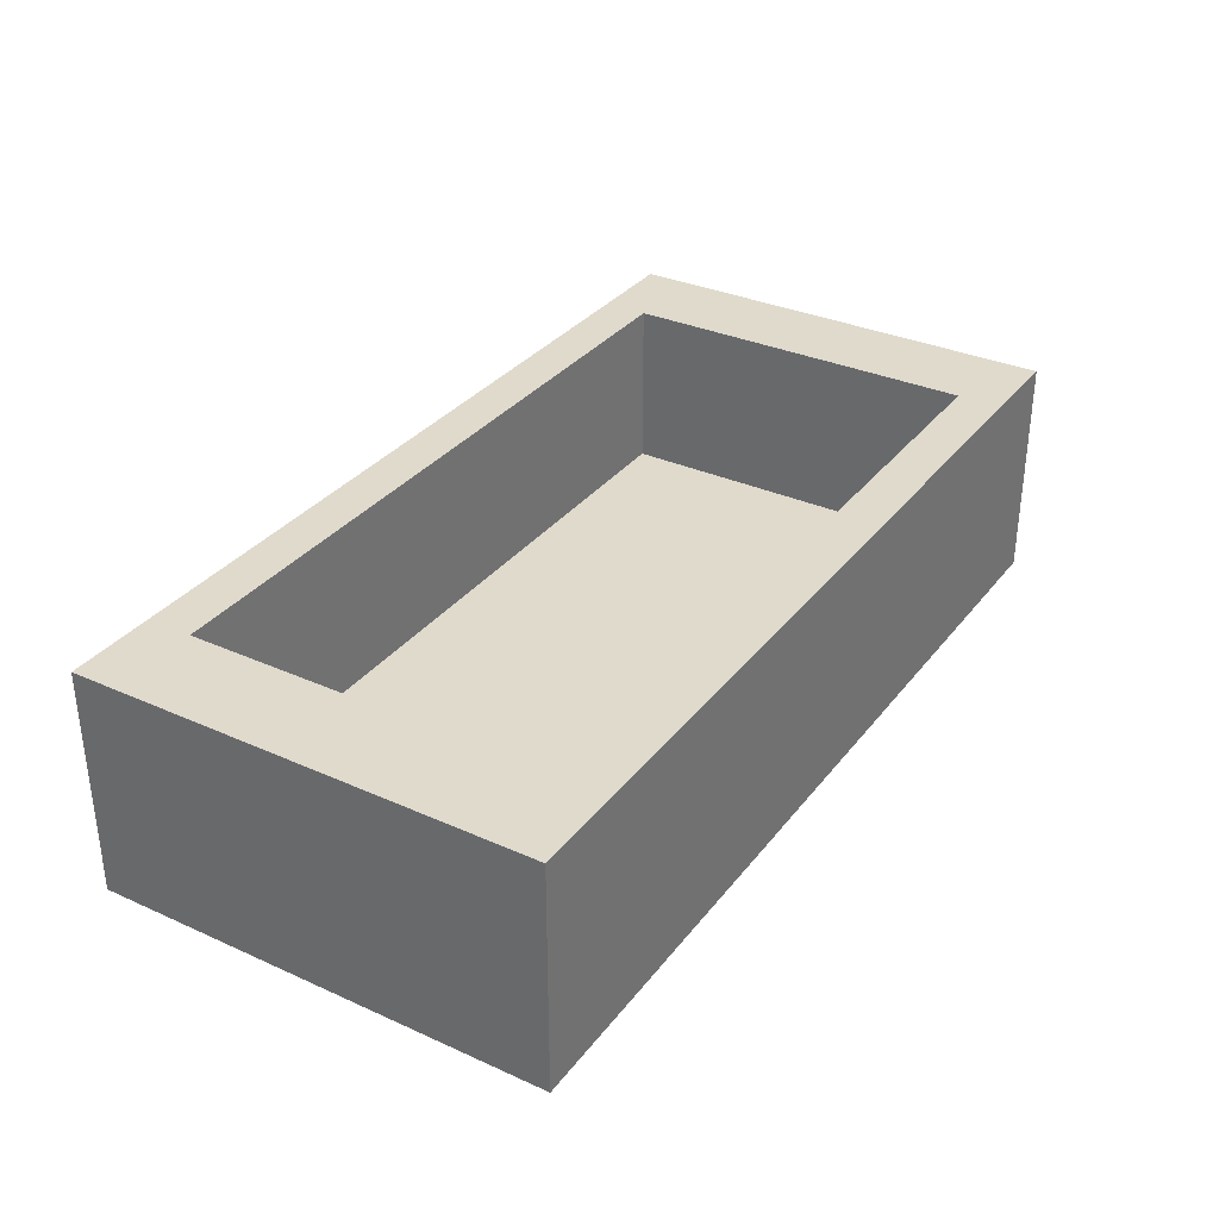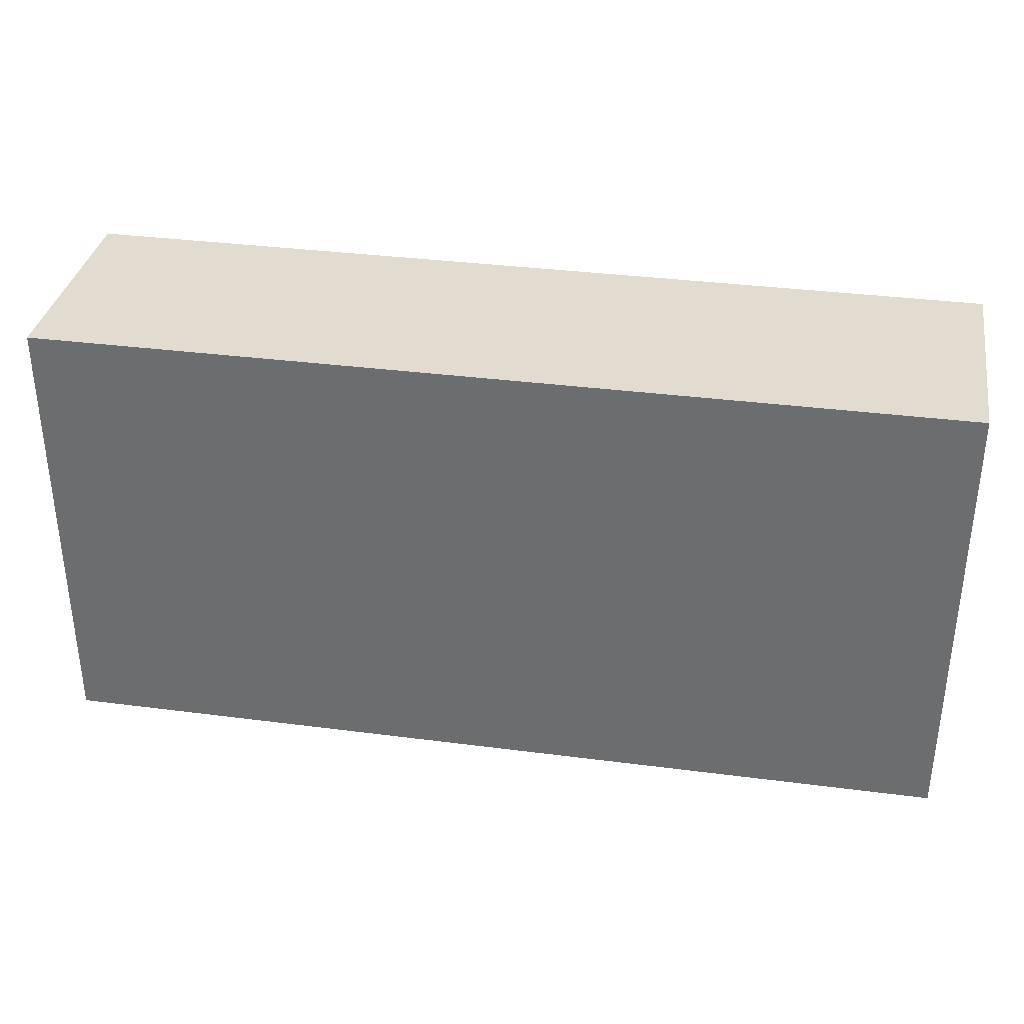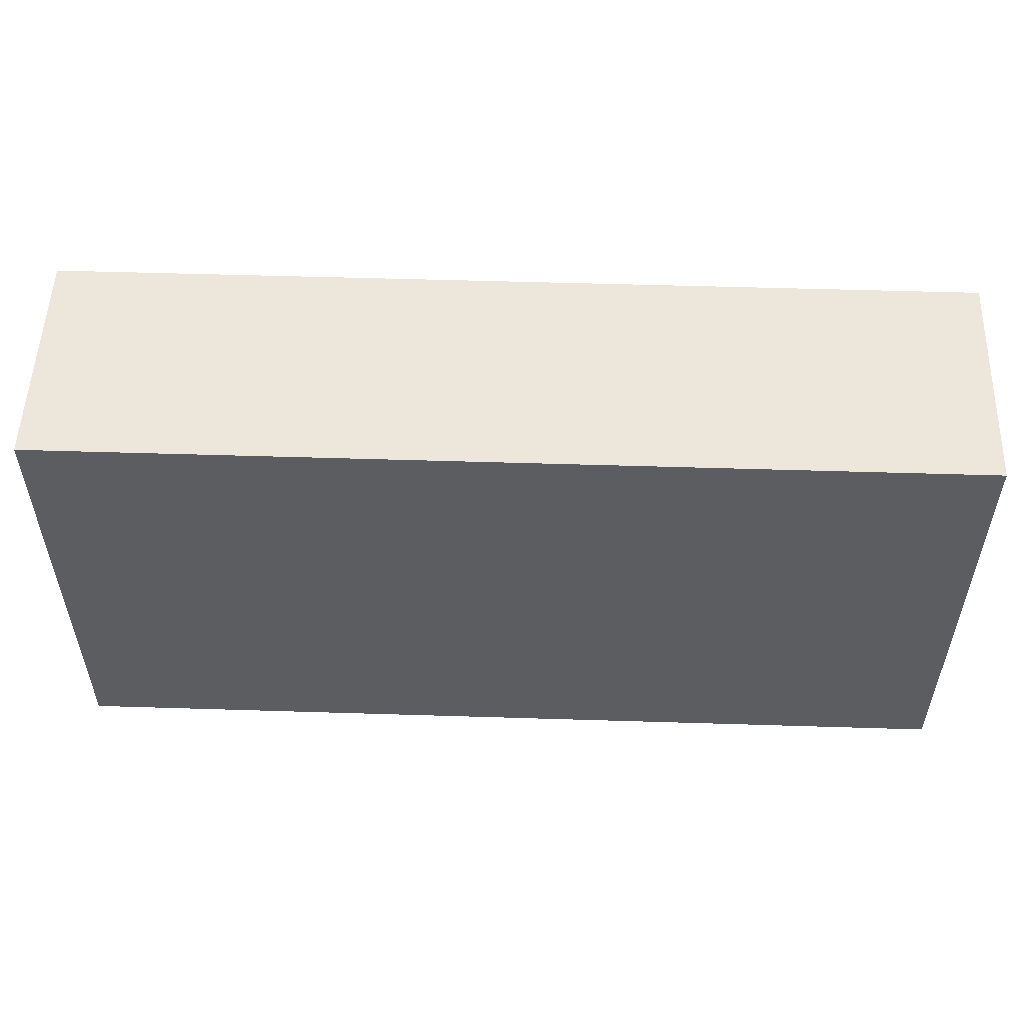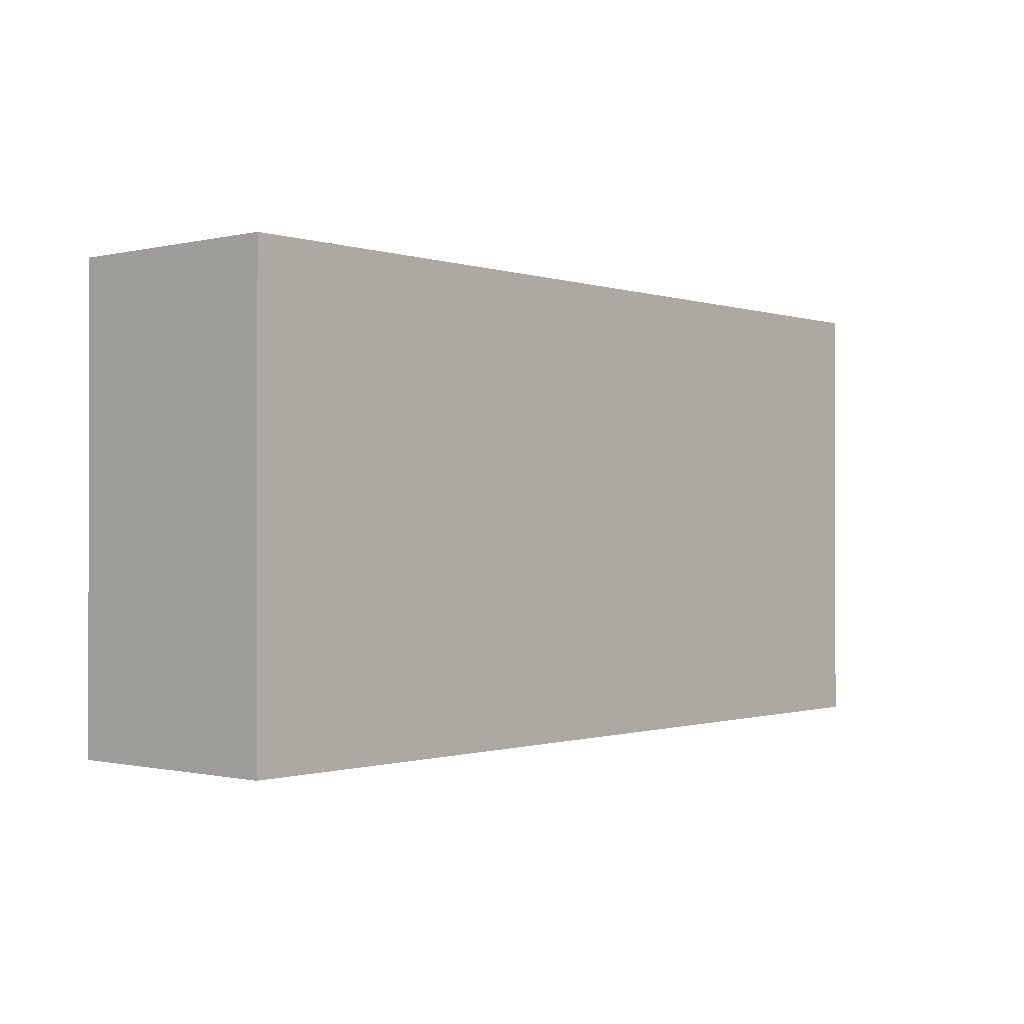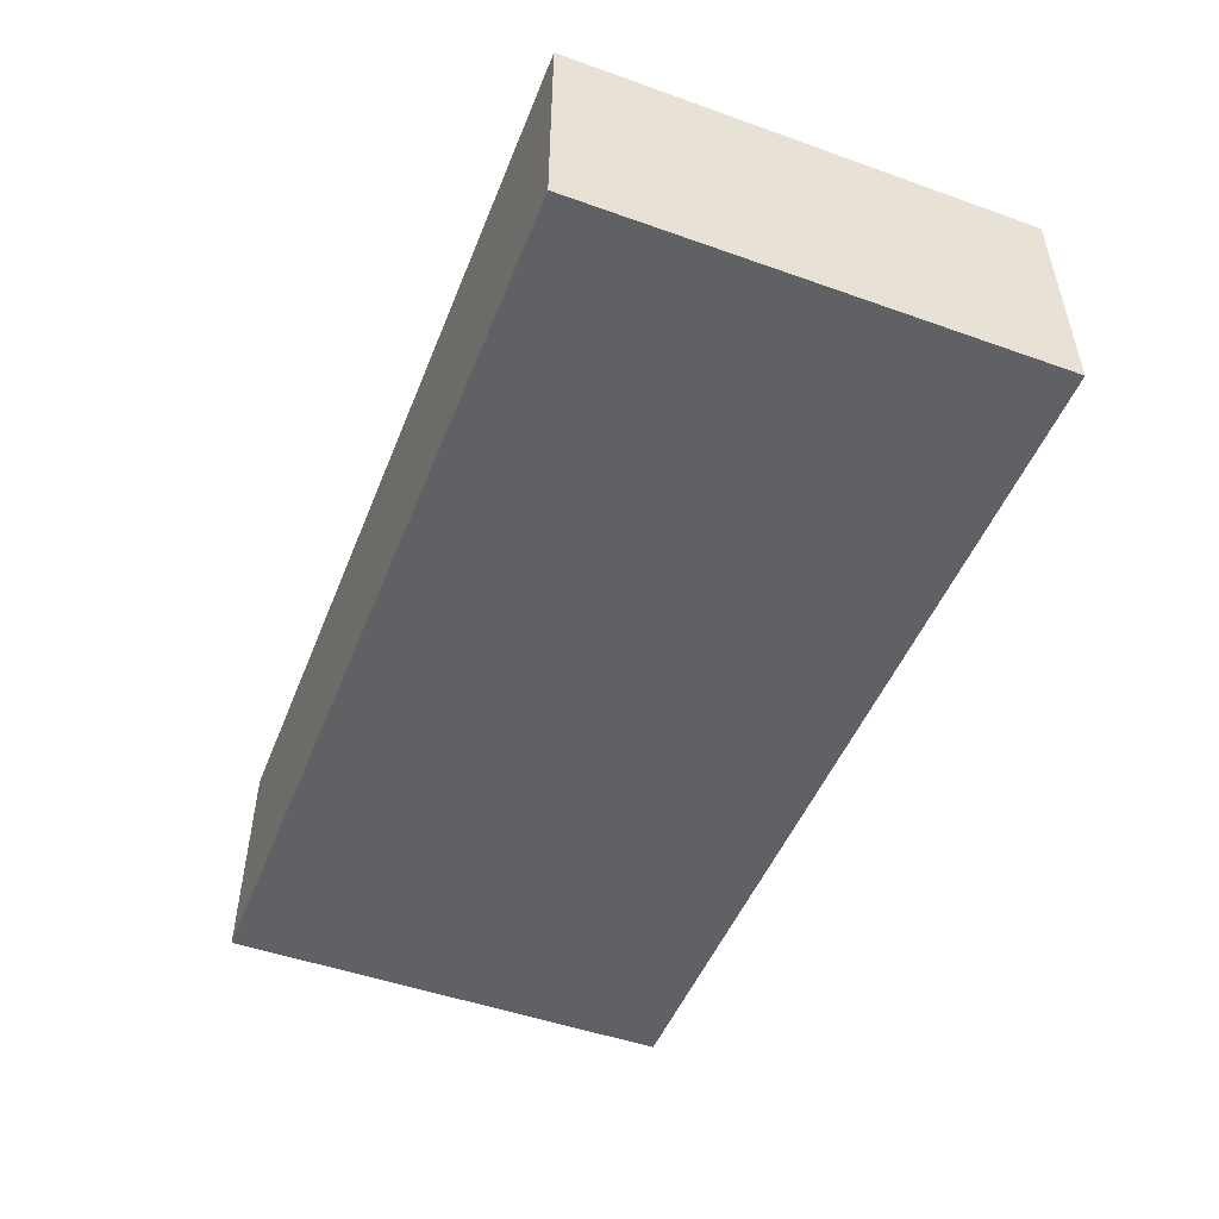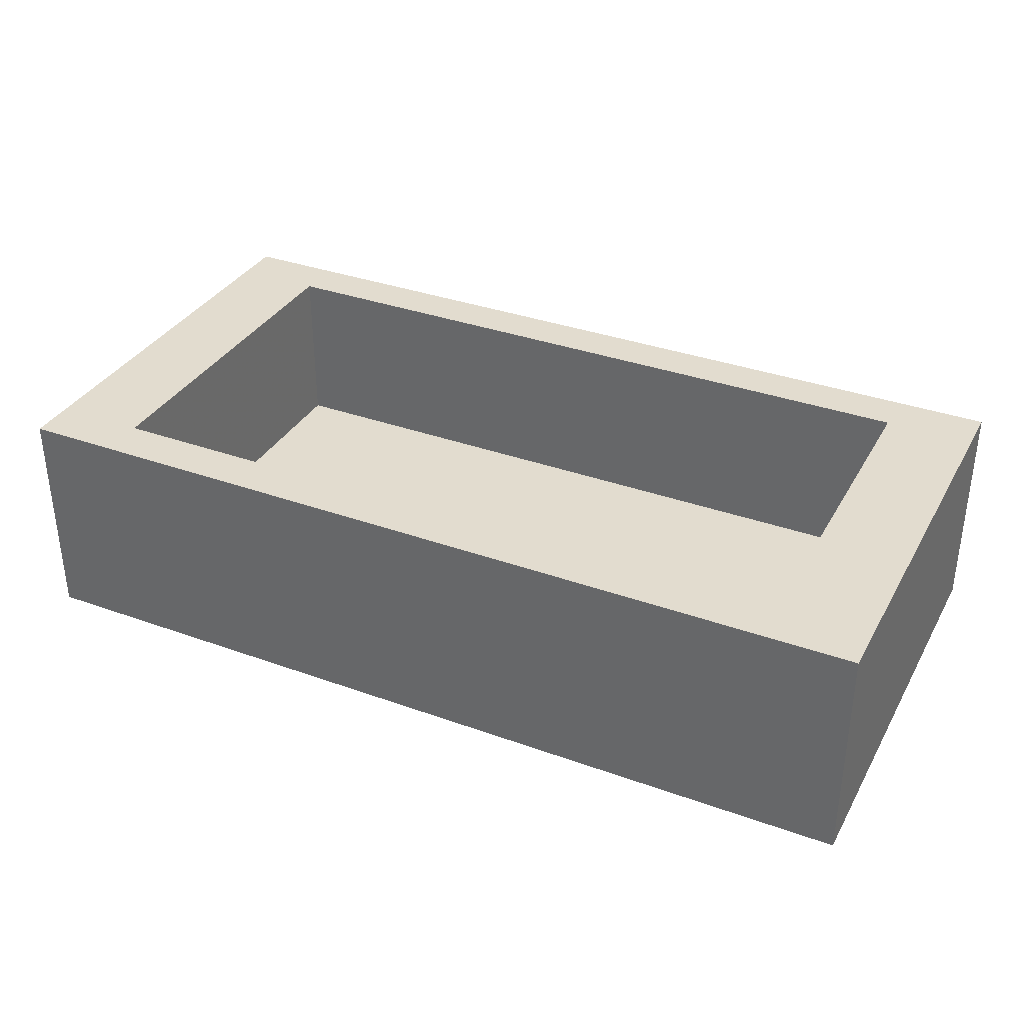
<metadata>
{"format":"obj","ext":"obj","renderer":"f3d","projection":"perspective","resolution":1024,"background":"white","views":[{"elev":33.0,"azim":-58.3,"up":"+Y"},{"elev":34.5,"azim":9.9,"up":"+Z"},{"elev":53.2,"azim":1.9,"up":"+Z"},{"elev":-0.7,"azim":-49.2,"up":"+Z"},{"elev":-49.6,"azim":68.6,"up":"+Y"},{"elev":34.7,"azim":-154.2,"up":"+Y"}]}
</metadata>
<code>
o Cube
v 4 -1 -2
v 4 -1 2
v -4 -1 2
v -4 -1 -2
v 4 1 -2
v 4 1 2
v -4 1 2
v -4 1 -2
v 3.2 1 -1.6
v 3.2 1 1.6
v -3.2 1 1.6
v -3.2 1 -1.6
v 3.2 -0.5 -1.6
v 3.2 -0.5 1.6
v -3.2 -0.5 1.6
v -3.2 -0.5 -1.6
f 1 2 3
f 7 11 12
f 1 5 6
f 2 6 7
f 7 8 4
f 5 1 4
f 6 10 11
f 8 12 9
f 5 9 10
f 4 1 3
f 8 7 12
f 2 1 6
f 3 2 7
f 3 7 4
f 8 5 4
f 7 6 11
f 5 8 9
f 6 5 10
f 11 15 16
f 13 16 15
f 10 14 15
f 12 16 13
f 9 13 14
f 12 11 16
f 14 13 15
f 11 10 15
f 9 12 13
f 10 9 14

</code>
